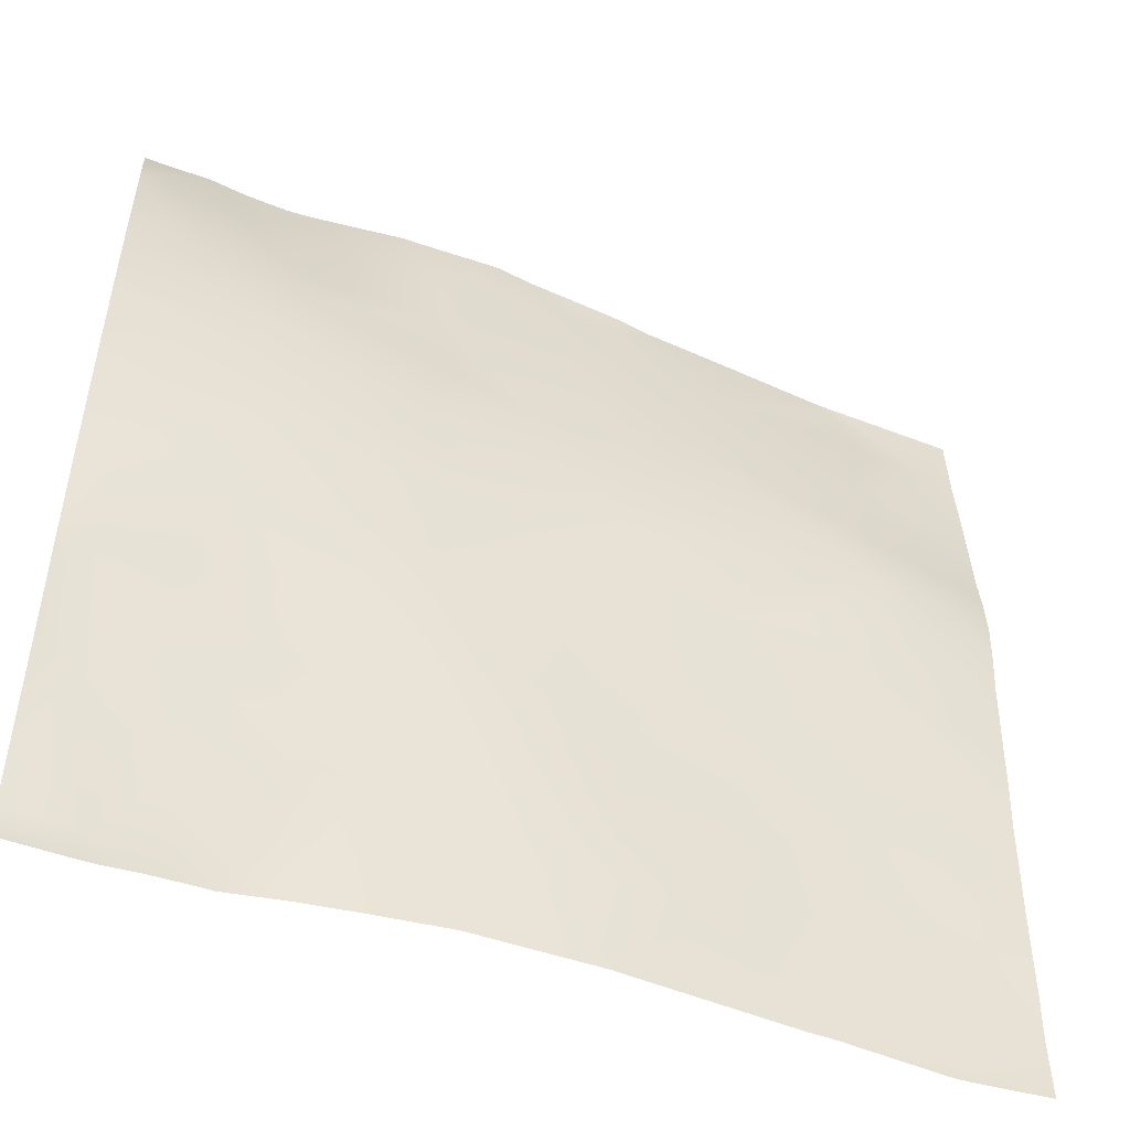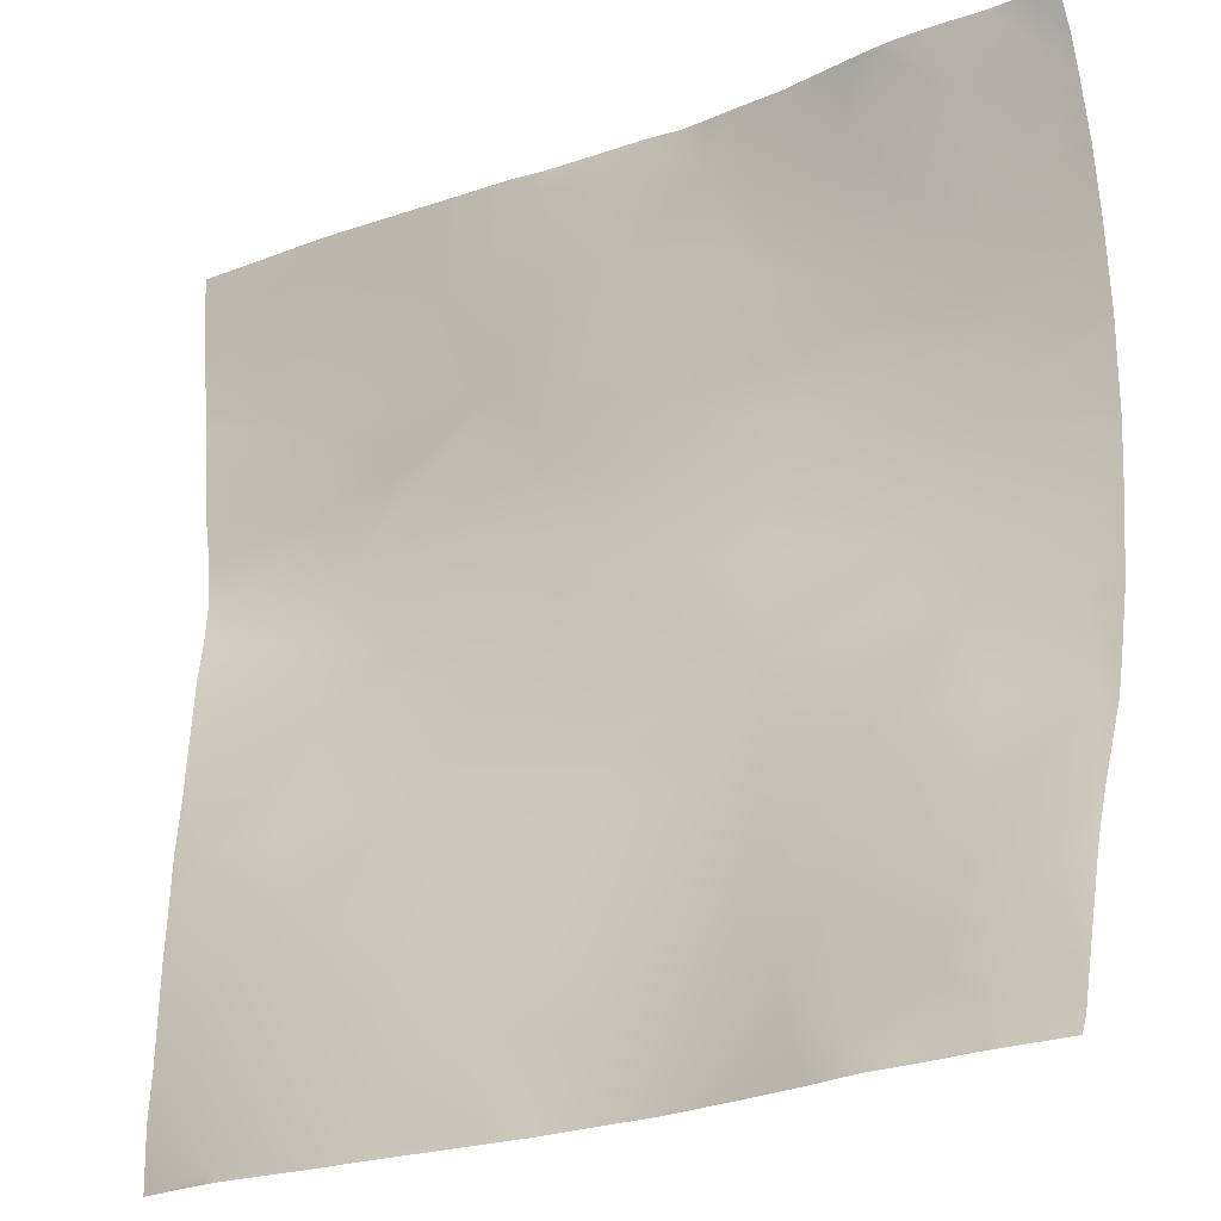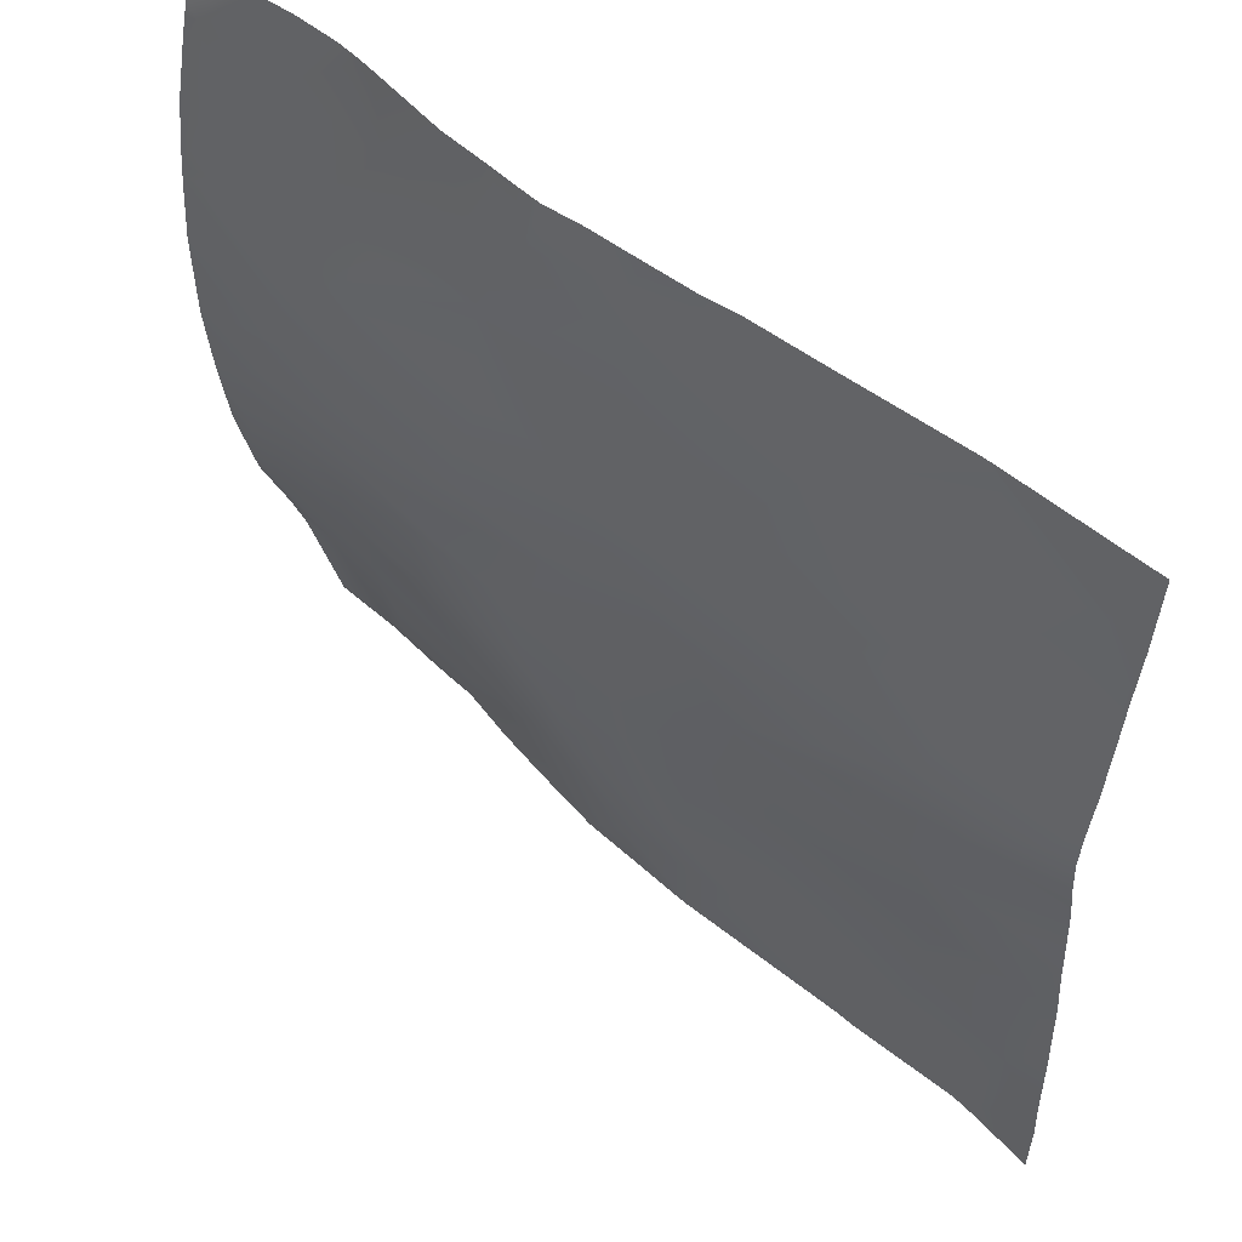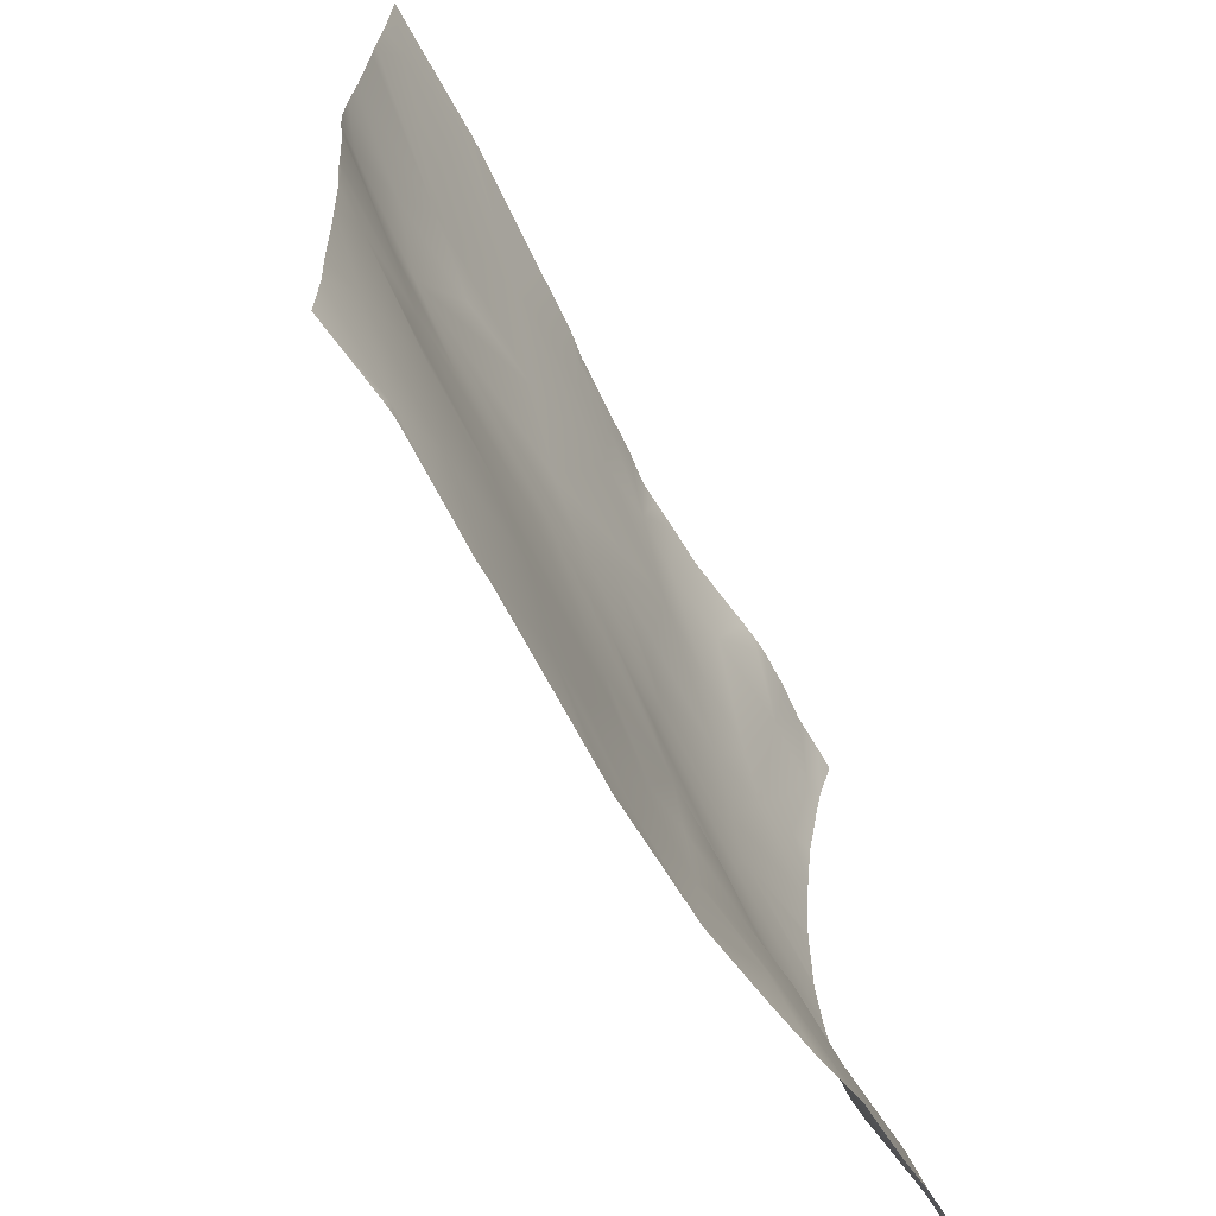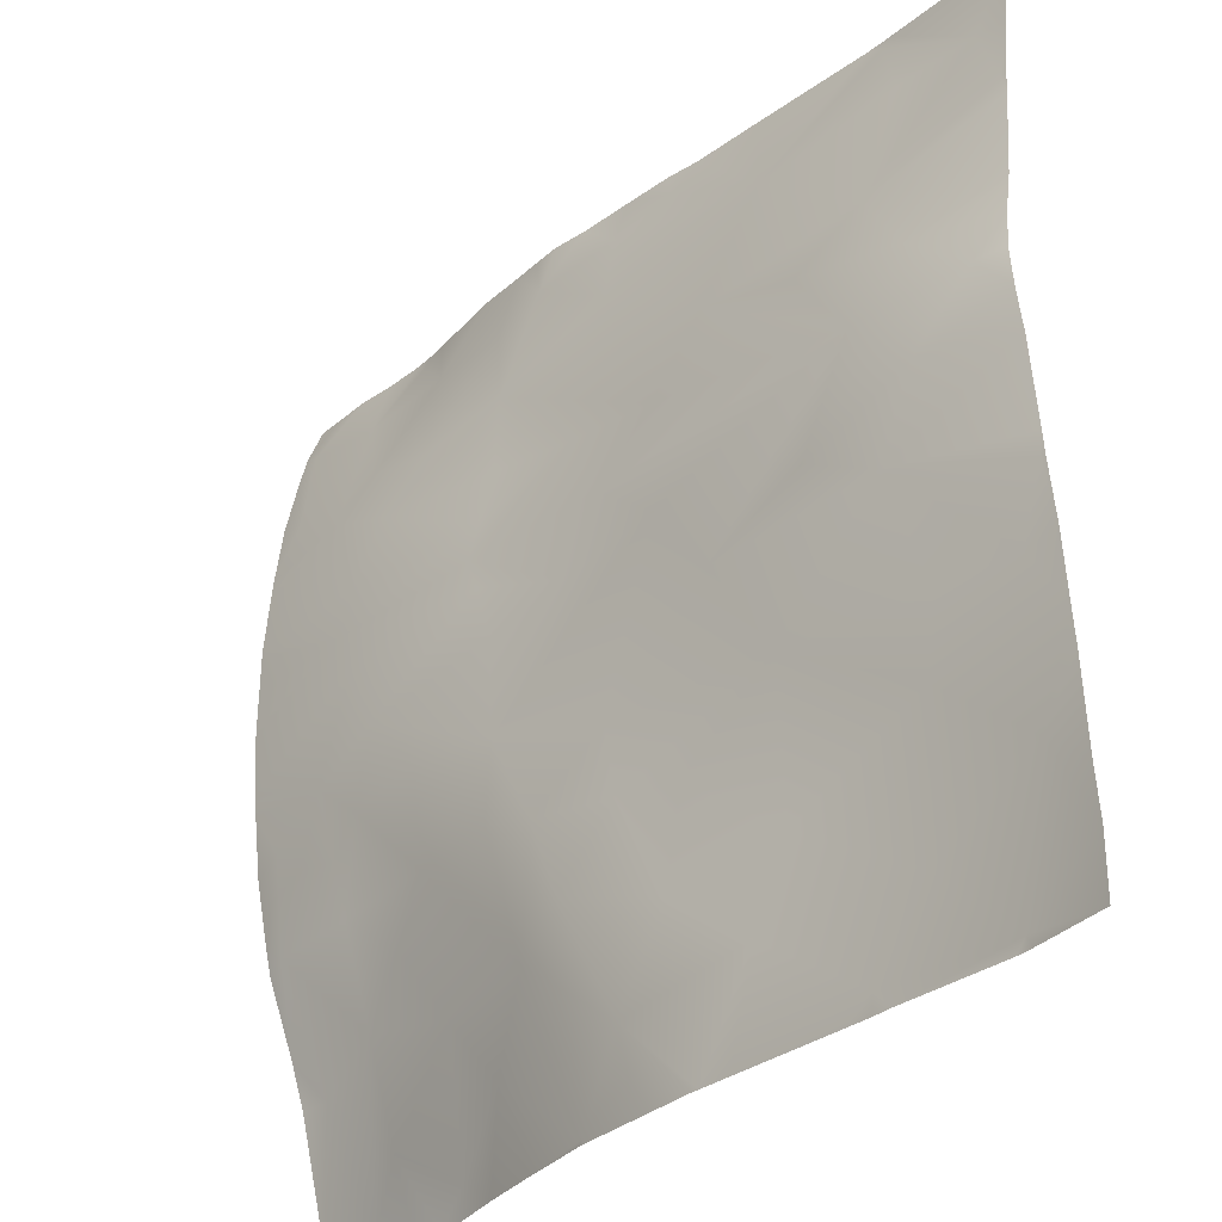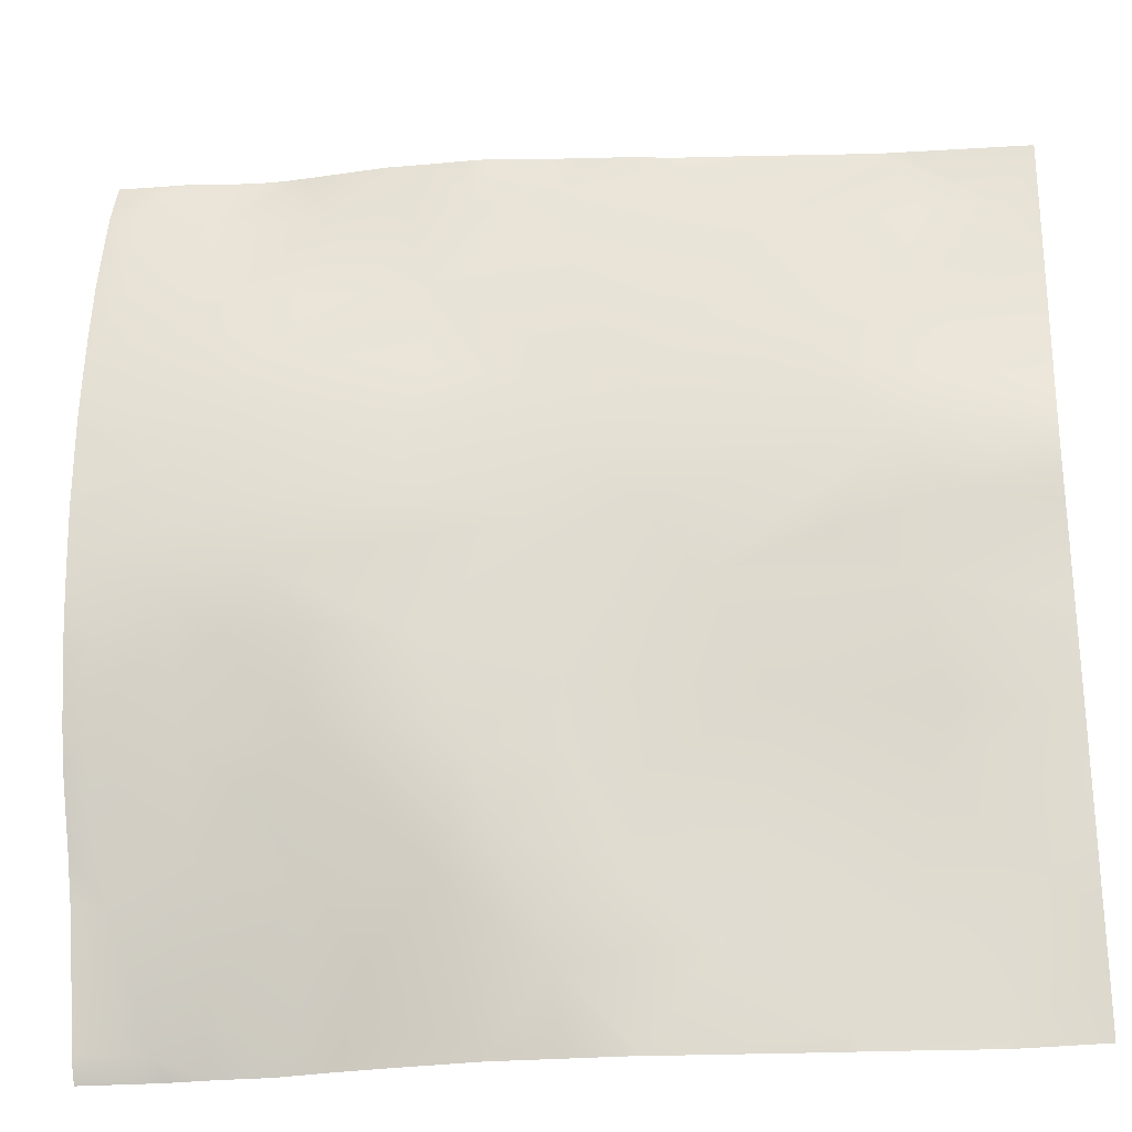
<metadata>
{"format":"obj","ext":"obj","renderer":"f3d","projection":"perspective","resolution":1024,"background":"white","views":[{"elev":-51.0,"azim":-15.0,"up":"+Z"},{"elev":-23.0,"azim":-138.5,"up":"+Z"},{"elev":54.7,"azim":49.7,"up":"+Z"},{"elev":-65.5,"azim":126.8,"up":"+Z"},{"elev":-33.9,"azim":55.2,"up":"+Z"},{"elev":-26.1,"azim":13.5,"up":"+Z"}]}
</metadata>
<code>
o lod_0_337_Cube
v 108.9 -19.42 -512
v 110.8 -19.11 -506.9
v 128.4 -15.76 -508.3
v 127.2 -16 -512
v 105.6 -18.78 -496.4
v 139.5 -12.98 -504.2
v 143.4 -12.41 -512
v 114.1 -18.11 -500
v 129.7 -14.96 -502.6
v 150.6 -11.35 -506
v 174.9 -8.29 -512
v 128.8 -13.94 -492.4
v 156.2 -9.542 -497.6
v 118.5 -15.96 -493.8
v 142.7 -11.1 -487.7
v 110.4 -17.37 -492.3
v 127.7 -13.68 -484.1
v 118.2 -14.49 -483.3
v 106.3 -15.51 -483
v 133.8 -12.81 -481.9
v 112.4 -13.21 -477.9
v 143.1 -10.19 -480.5
v 162.4 -7.465 -486.2
v 150.5 -8.624 -479.1
v 97.46 -17.3 -482.1
v 98.75 -19.23 -492.4
v 176.2 -3.165 -477.4
v 178.5 -4.009 -484.6
v 187.1 -2.049 -484.3
v 175.7 -6.381 -497.3
v 167.9 -8.259 -501.8
v 180.4 -6.391 -505.6
v 187.4 -5.184 -512
v 190.1 -2.301 -491.6
v 110.8 -19.11 -517.1
v 128.4 -15.76 -515.7
v 105.6 -18.78 -527.6
v 139.5 -12.98 -519.8
v 114.1 -18.11 -524
v 129.7 -14.96 -521.4
v 150.6 -11.35 -518
v 128.8 -13.94 -531.6
v 156.2 -9.542 -526.4
v 118.5 -15.96 -530.2
v 142.7 -11.1 -536.3
v 110.4 -17.37 -531.7
v 127.7 -13.68 -539.9
v 118.2 -14.49 -540.7
v 106.3 -15.51 -541
v 133.8 -12.81 -542.1
v 130.1 -11.13 -554.4
v 112.4 -13.21 -546.1
v 143.1 -10.19 -543.5
v 135.8 -11.27 -550.2
v 162.4 -7.465 -537.8
v 148.3 -8.607 -554.9
v 150.5 -8.624 -544.9
v 141.3 -8.739 -563.5
v 160.4 -5.257 -553.3
v 156.3 -5.957 -561.6
v 134.7 -7.722 -571.4
v 167.4 -3.174 -569.9
v 123.6 -9.035 -562.5
v 118.6 -11.21 -555.1
v 106.8 -12.5 -552.1
v 116.6 -7.785 -568.9
v 108.4 -10.25 -564.1
v 102.9 -8.642 -569.7
v 97.46 -17.3 -541.9
v 98.62 -12.06 -555.8
v 98.75 -19.23 -531.6
v 181.9 -0.53 -570.6
v 173.9 -2.359 -562.2
v 176.2 -3.165 -546.6
v 186.3 -1.205 -555.8
v 178.5 -4.009 -539.4
v 187.1 -2.049 -539.7
v 175.7 -6.381 -526.7
v 167.9 -8.259 -522.2
v 180.4 -6.391 -518.4
v 190.1 -2.301 -532.4
v 177.1 -2.981 -476.6
v 176.1 -3.12 -476.6
v 186.7 -1.645 -476.6
v 190.6 -1.142 -477.7
v 190.6 -1.075 -476.6
v 174.1 -3.436 -476.6
v 153.5 -7.616 -476.6
v 149.9 -8.62 -476.6
v 144.8 -9.648 -476.6
v 138.8 -10.82 -476.6
v 115.4 -12.87 -476.6
v 113.4 -12.91 -476.6
v 124.1 -12.84 -476.6
v 129 -12.35 -476.6
v 135.1 -11.81 -476.6
v 132.2 -12.09 -476.6
v 111.1 -13.05 -476.6
v 97.92 -15.21 -476.6
v 95.31 -15.54 -476.6
v 95.31 -17.19 -481.1
v 102.5 -14.69 -476.6
v 190.6 -1.527 -485
v 190.6 -2.207 -491.6
v 190.6 -2.206 -491.7
v 190.6 -2.215 -491.8
v 190.6 -2.34 -493.9
v 190.6 -3.298 -504.8
v 190.6 -3.089 -503.6
v 161.2 -6.092 -476.6
v 106.6 -13.76 -476.6
v 95.31 -19.28 -491.1
v 95.31 -17.95 -484.4
v 95.31 -20.08 -498
v 95.31 -20.21 -499.5
v 95.31 -20.29 -500.4
v 190.6 -3.708 -507.9
v 190.6 -4.027 -512
v 190.6 -3.708 -516.1
v 190.6 -3.298 -519.2
v 190.6 -3.089 -520.4
v 190.6 -2.34 -530.1
v 190.6 -2.215 -532.2
v 95.31 -20.29 -523.6
v 95.31 -20.75 -517.2
v 95.31 -20.77 -516.3
v 95.31 -20.77 -507.7
v 95.31 -20.75 -506.8
v 95.31 -20.21 -524.5
v 95.31 -20.77 -512
v 190.6 -1.527 -539
v 190.6 -1.142 -546.3
v 190.6 -2.207 -532.4
v 190.6 -2.206 -532.3
v 190.6 -0.9225 -550
v 95.31 -20.08 -526
v 95.31 -19.28 -532.9
v 95.31 -17.95 -539.6
v 95.31 -17.19 -542.9
v 95.31 -14.22 -551
v 95.31 -12.73 -555.7
v 190.6 -0.5898 -560
v 190.6 -0.2367 -565.1
v 190.6 -0.3704 -571.9
v 182.6 -0.5413 -571.9
v 180.9 -0.6632 -571.9
v 169.1 -2.796 -571.9
v 167 -3.027 -571.9
v 164.3 -3.479 -571.9
v 152.3 -5.552 -571.9
v 148.9 -6.121 -571.9
v 148.2 -6.269 -571.9
v 141.6 -6.931 -571.9
v 134.4 -7.645 -571.9
v 126.7 -7.579 -571.9
v 134.7 -7.649 -571.9
v 120.4 -7.401 -571.9
v 111.9 -7.175 -571.9
v 108.2 -7.449 -571.9
v 114.2 -6.956 -571.9
v 104.3 -7.56 -571.9
v 95.31 -9.561 -569
v 95.31 -9.305 -570.2
v 101.8 -7.791 -571.9
v 95.35 -8.567 -571.9
v 95.31 -8.657 -571.7
v 95.31 -8.569 -571.9
f 1 130 127
f 1 128 2
f 2 128 116
f 1 2 3
f 4 1 3
f 5 116 115
f 6 4 3
f 7 4 6
f 3 2 8
f 8 2 5
f 6 3 9
f 3 8 9
f 7 6 10
f 7 10 11
f 9 12 6
f 10 6 12
f 9 8 12
f 11 10 13
f 8 14 12
f 13 10 15
f 10 12 15
f 8 16 14
f 8 5 16
f 12 14 17
f 14 16 18
f 14 18 17
f 5 19 16
f 16 19 18
f 12 17 20
f 12 20 15
f 17 94 95
f 20 95 97
f 18 19 21
f 18 92 94
f 22 15 20
f 20 91 22
f 23 15 22
f 13 15 23
f 22 91 90
f 23 22 24
f 24 90 89
f 23 88 110
f 21 98 93
f 19 98 21
f 19 102 111
f 5 25 19
f 5 26 25
f 26 114 112
f 26 113 25
f 101 99 25
f 27 87 83
f 23 87 27
f 23 27 28
f 29 82 84
f 28 27 29
f 30 23 28
f 30 28 29
f 30 13 23
f 30 31 13
f 11 13 31
f 32 11 31
f 32 31 30
f 33 11 32
f 32 117 33
f 33 117 118
f 34 30 29
f 34 103 104
f 29 85 103
f 1 126 130
f 1 125 126
f 35 124 125
f 1 36 35
f 4 36 1
f 37 124 35
f 38 36 4
f 7 38 4
f 36 39 35
f 39 37 35
f 38 40 36
f 36 40 39
f 7 41 38
f 7 11 41
f 40 38 42
f 41 42 38
f 40 42 39
f 11 43 41
f 39 42 44
f 43 45 41
f 41 45 42
f 39 44 46
f 39 46 37
f 42 47 44
f 44 48 46
f 44 47 48
f 37 46 49
f 46 48 49
f 42 50 47
f 42 45 50
f 47 51 48
f 50 51 47
f 48 52 49
f 48 51 52
f 53 50 45
f 54 51 50
f 53 54 50
f 55 53 45
f 43 55 45
f 53 56 54
f 55 57 53
f 57 56 53
f 56 58 54
f 54 58 51
f 59 56 57
f 55 59 57
f 60 58 56
f 59 60 56
f 58 61 51
f 151 58 60
f 58 153 61
f 59 62 60
f 60 150 151
f 51 61 63
f 51 63 64
f 51 64 52
f 61 155 63
f 52 64 65
f 52 65 49
f 63 66 64
f 63 157 66
f 64 66 67
f 64 67 65
f 66 158 67
f 66 157 160
f 65 67 68
f 67 159 68
f 49 65 69
f 37 49 69
f 65 68 70
f 65 70 69
f 37 69 71
f 71 137 136
f 71 138 137
f 69 140 139
f 70 162 141
f 68 162 70
f 164 166 163
f 68 161 164
f 62 149 150
f 62 148 149
f 62 147 148
f 72 147 62
f 73 72 62
f 73 62 59
f 72 145 146
f 74 73 59
f 74 59 55
f 75 72 73
f 75 73 74
f 55 76 74
f 75 143 72
f 77 75 74
f 76 77 74
f 78 76 55
f 78 77 76
f 78 55 43
f 78 43 79
f 11 79 43
f 80 79 11
f 80 78 79
f 33 80 11
f 119 80 33
f 33 118 119
f 81 77 78
f 81 131 77
f 77 131 132
f 97 96 20
f 165 167 166
f 156 154 61
f 113 101 25
f 105 106 34
f 109 32 30
f 121 80 120
f 136 37 71
f 84 85 29
f 159 161 68
f 93 92 21
f 123 134 81
f 106 107 34
f 114 5 115
f 132 75 77
f 89 88 24
f 83 82 27
f 153 156 61
f 141 140 70
f 107 30 34
f 104 105 34
f 135 142 75
f 134 133 81
f 99 102 25
f 144 72 143
f 122 123 81
f 122 78 121
f 139 138 69
f 1 127 128
f 5 2 116
f 17 18 94
f 20 17 95
f 18 21 92
f 20 96 91
f 24 22 90
f 23 24 88
f 19 111 98
f 19 25 102
f 26 112 113
f 101 100 99
f 23 110 87
f 29 27 82
f 32 108 117
f 34 29 103
f 1 35 125
f 37 129 124
f 151 152 58
f 58 152 153
f 60 62 150
f 61 154 155
f 63 155 157
f 66 160 158
f 67 158 159
f 71 69 138
f 69 70 140
f 68 163 162
f 163 68 164
f 164 165 166
f 72 146 147
f 75 142 143
f 119 120 80
f 81 133 131
f 109 108 32
f 121 78 80
f 136 129 37
f 84 86 85
f 114 26 5
f 132 135 75
f 107 109 30
f 144 145 72
f 122 81 78

</code>
